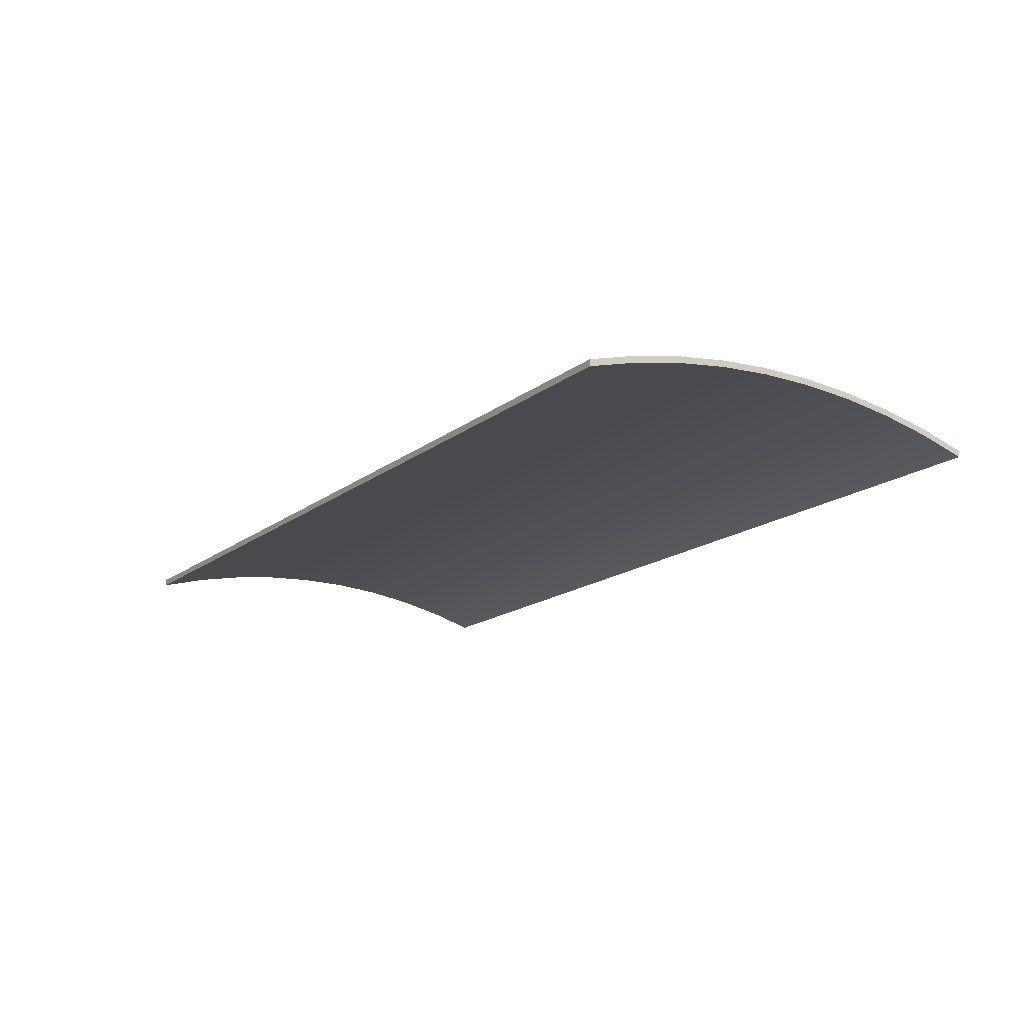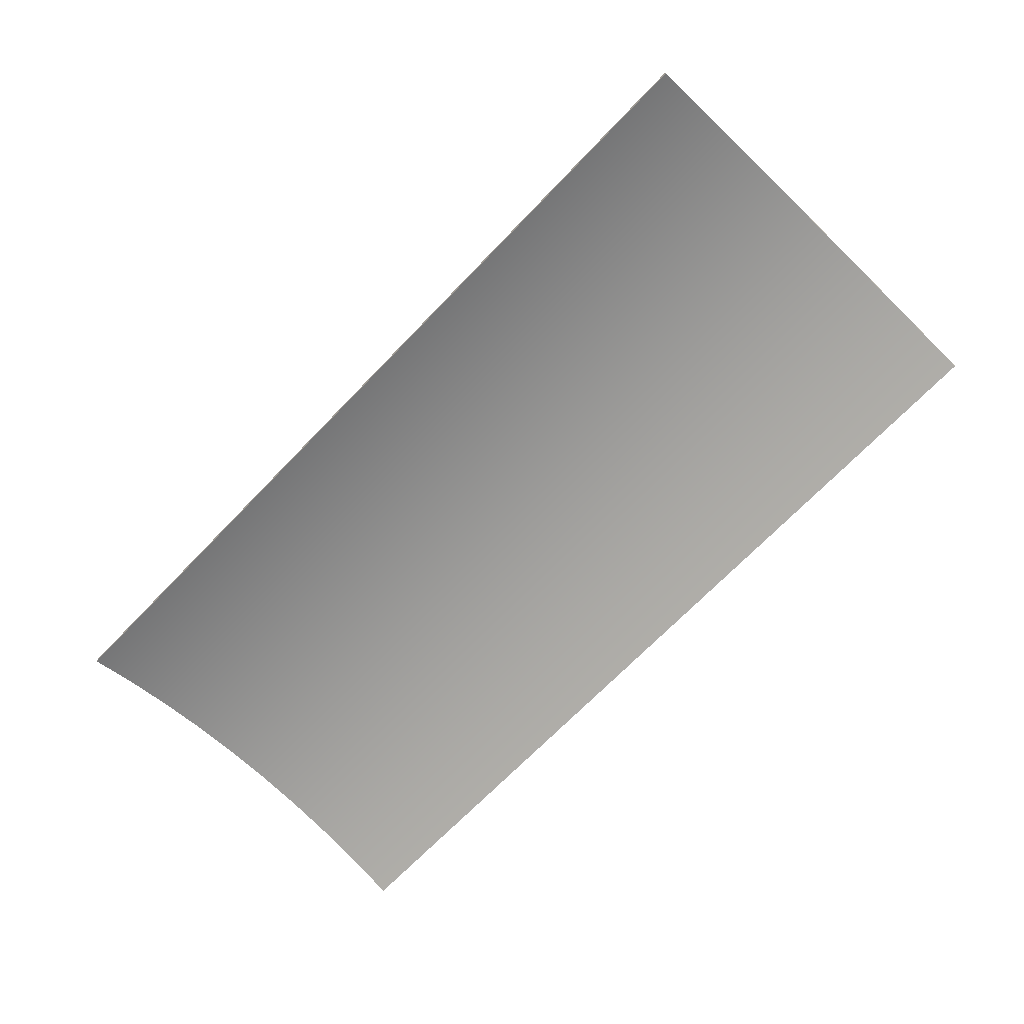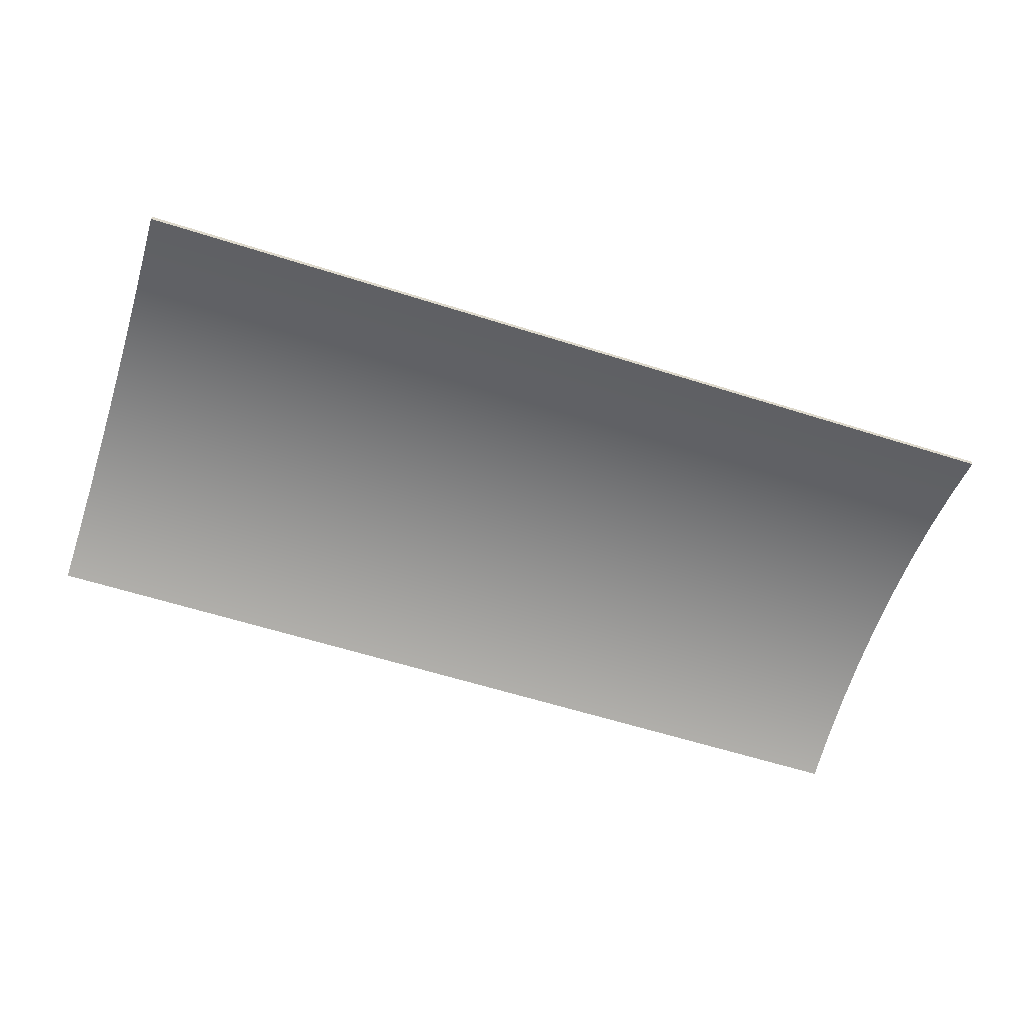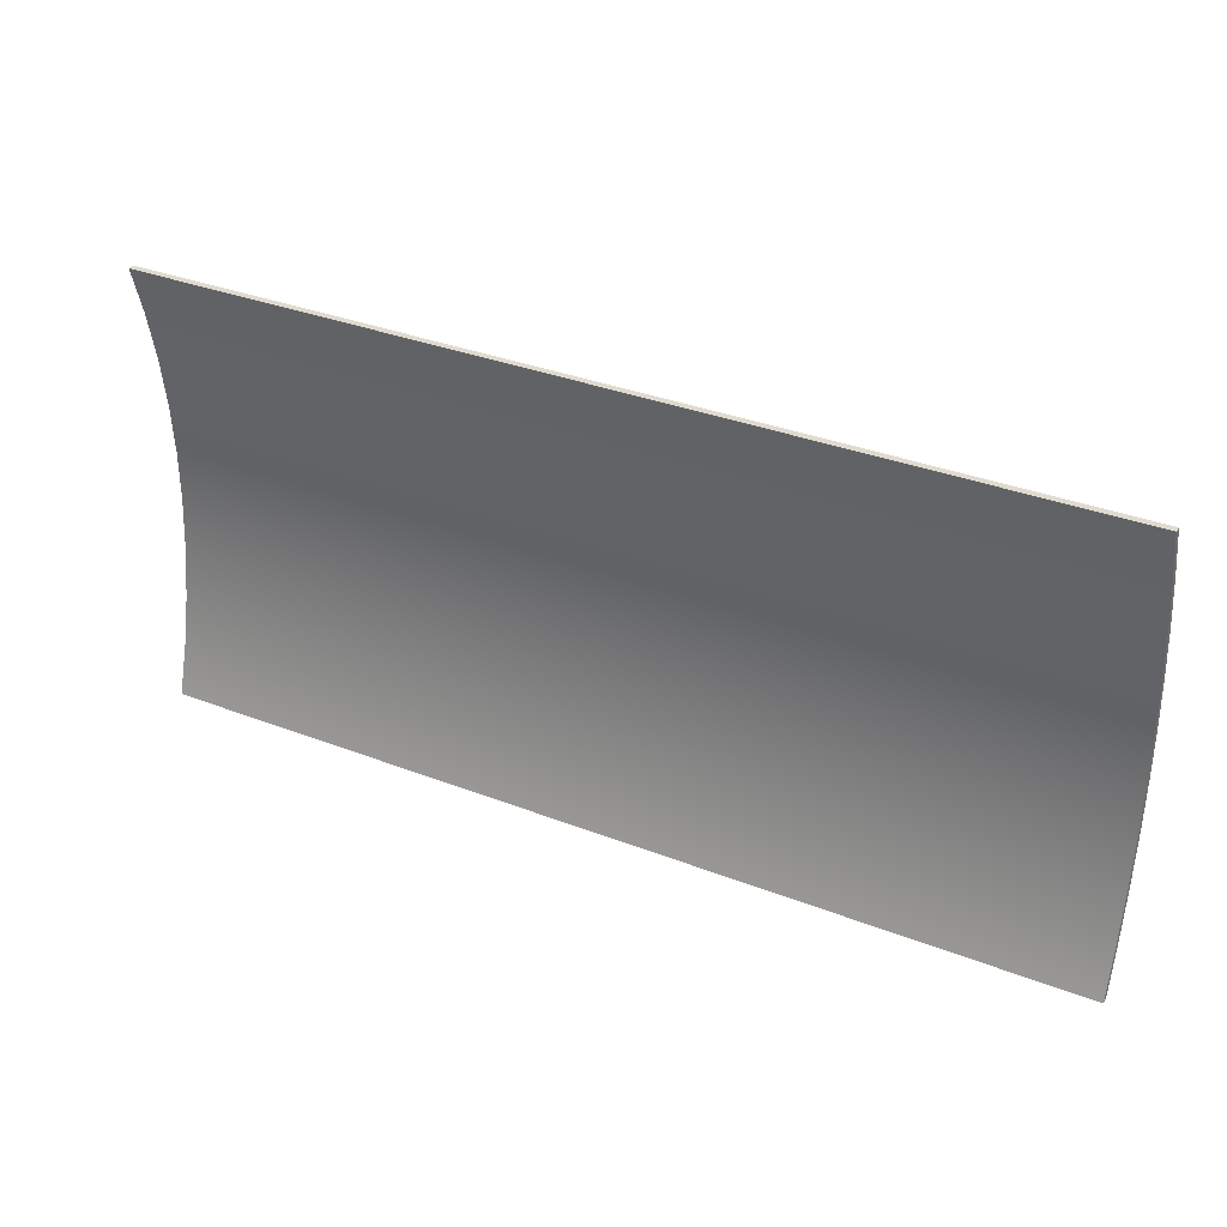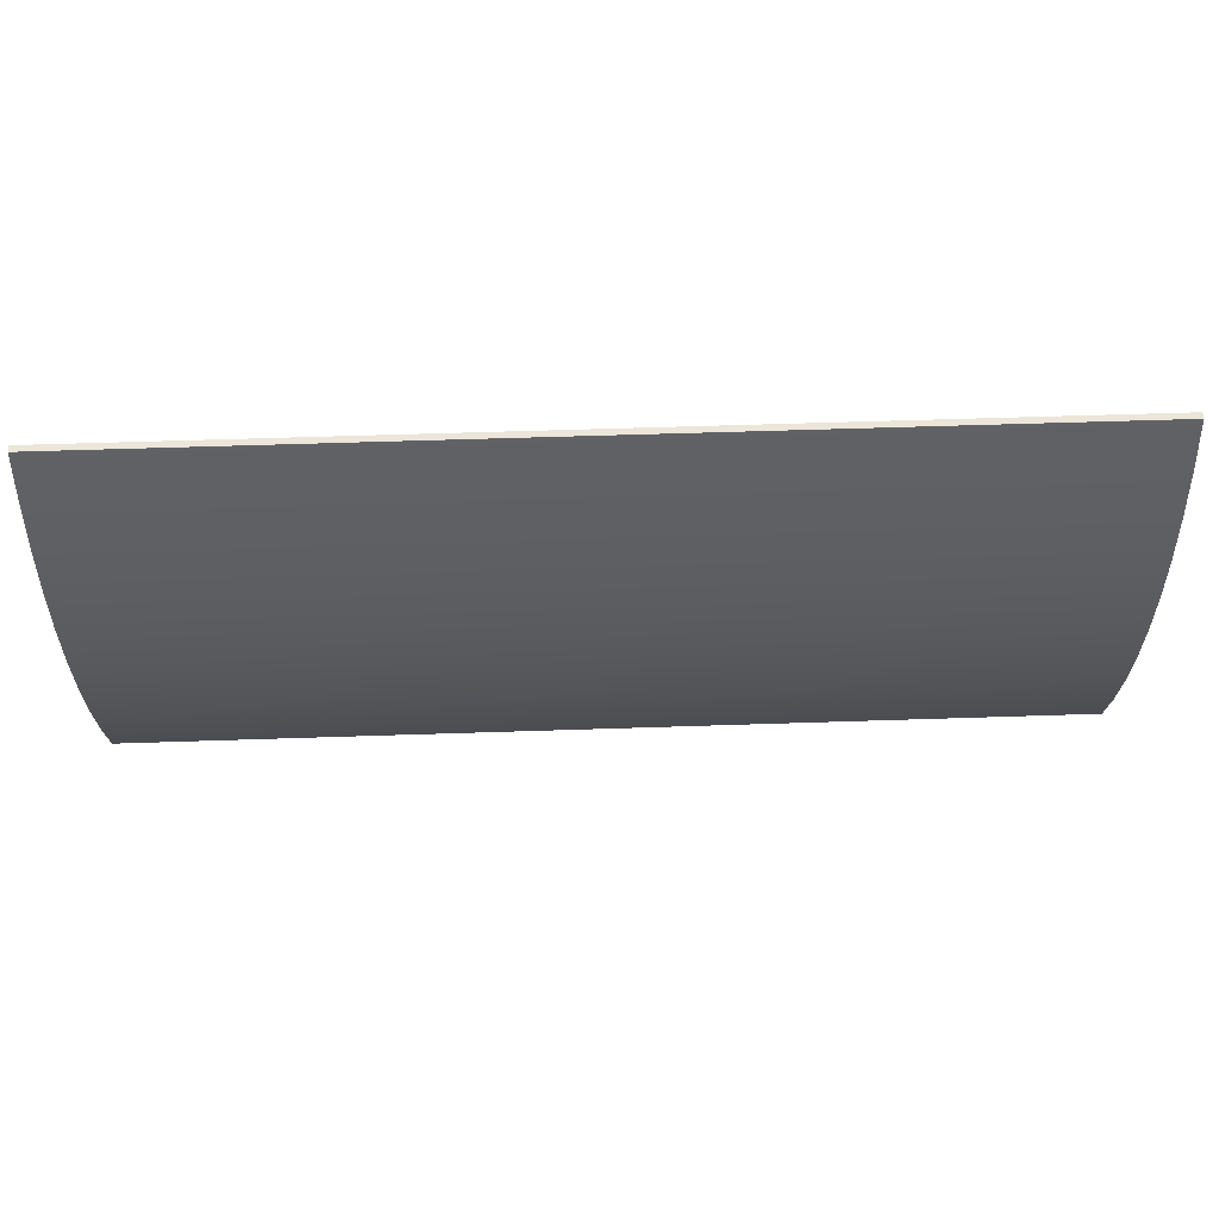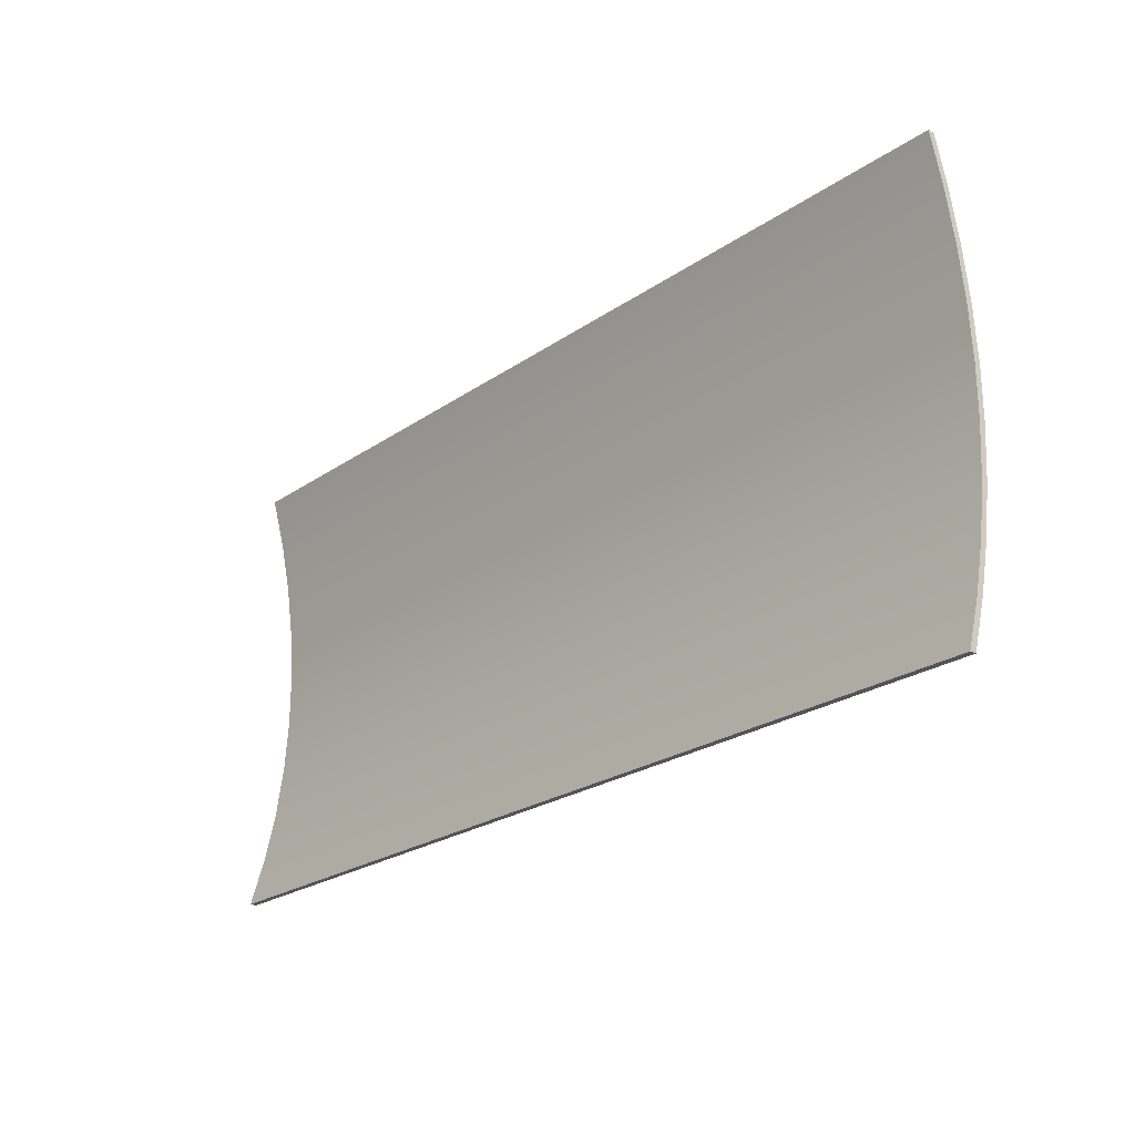
<metadata>
{"format":"obj","ext":"obj","renderer":"f3d","projection":"perspective","resolution":1024,"background":"white","views":[{"elev":-16.4,"azim":56.6,"up":"+Z"},{"elev":-69.0,"azim":-133.8,"up":"+Z"},{"elev":-60.8,"azim":162.1,"up":"+Z"},{"elev":33.5,"azim":-152.0,"up":"+Y"},{"elev":56.9,"azim":-2.0,"up":"+Y"},{"elev":-23.8,"azim":-131.3,"up":"+Y"}]}
</metadata>
<code>
v 15 7.3 22.86
v 15 7.3 23.07
v 15 5.713 23.52
v 15 4.1 23.85
v 15 2.468 24.07
v 15 0.8238 24.19
v 15 -0.8238 24.19
v 15 -2.468 24.07
v 15 -4.1 23.85
v 15 -5.713 23.52
v 15 -7.3 23.07
v 15 -7.3 22.86
v 15 -5.714 23.31
v 15 -4.101 23.65
v 15 -2.468 23.87
v 15 -0.824 23.99
v 15 0.824 23.99
v 15 2.468 23.87
v 15 4.101 23.65
v 15 5.714 23.31
v -15 7.3 23.07
v 15 7.3 23.07
v 15 7.3 22.86
v -15 7.3 22.86
v -15 -7.3 23.07
v 15 -7.3 23.07
v 15 -5.713 23.52
v 15 -4.1 23.85
v 15 -2.468 24.07
v 15 -0.8238 24.19
v 15 0.8238 24.19
v 15 2.468 24.07
v 15 4.1 23.85
v 15 5.713 23.52
v 15 7.3 23.07
v -15 7.3 23.07
v -15 5.713 23.52
v -15 4.1 23.85
v -15 2.468 24.07
v -15 0.8238 24.19
v -15 -0.8238 24.19
v -15 -2.468 24.07
v -15 -4.1 23.85
v -15 -5.713 23.52
v -15 -7.3 22.86
v 15 -7.3 22.86
v 15 -7.3 23.07
v -15 -7.3 23.07
v -15 7.3 22.86
v 15 7.3 22.86
v 15 5.714 23.31
v 15 4.101 23.65
v 15 2.468 23.87
v 15 0.824 23.99
v 15 -0.824 23.99
v 15 -2.468 23.87
v 15 -4.101 23.65
v 15 -5.714 23.31
v 15 -7.3 22.86
v -15 -7.3 22.86
v -15 -5.714 23.31
v -15 -4.101 23.65
v -15 -2.468 23.87
v -15 -0.824 23.99
v -15 0.824 23.99
v -15 2.468 23.87
v -15 4.101 23.65
v -15 5.714 23.31
v -15 7.3 23.07
v -15 7.3 22.86
v -15 5.714 23.31
v -15 4.101 23.65
v -15 2.468 23.87
v -15 0.824 23.99
v -15 -0.824 23.99
v -15 -2.468 23.87
v -15 -4.101 23.65
v -15 -5.714 23.31
v -15 -7.3 22.86
v -15 -7.3 23.07
v -15 -5.713 23.52
v -15 -4.1 23.85
v -15 -2.468 24.07
v -15 -0.8238 24.19
v -15 0.8238 24.19
v -15 2.468 24.07
v -15 4.1 23.85
v -15 5.713 23.52
f 1 2 20
f 20 2 3
f 20 3 19
f 19 3 4
f 19 4 18
f 18 4 5
f 18 5 17
f 17 5 6
f 17 6 7
f 17 7 16
f 16 7 8
f 16 8 15
f 15 8 9
f 15 9 14
f 14 9 10
f 14 10 13
f 13 10 11
f 13 11 12
f 22 23 21
f 21 23 24
f 25 26 44
f 44 26 27
f 44 27 43
f 43 27 28
f 43 28 42
f 42 28 29
f 42 29 41
f 41 29 30
f 41 30 40
f 40 30 31
f 40 31 39
f 39 31 32
f 39 32 38
f 38 32 33
f 38 33 37
f 37 33 34
f 37 34 36
f 36 34 35
f 46 47 45
f 45 47 48
f 49 50 68
f 68 50 51
f 68 51 67
f 67 51 52
f 67 52 66
f 66 52 53
f 66 53 65
f 65 53 54
f 65 54 64
f 64 54 55
f 64 55 63
f 63 55 56
f 63 56 62
f 62 56 57
f 62 57 61
f 61 57 58
f 61 58 60
f 60 58 59
f 70 71 69
f 69 71 88
f 88 71 72
f 88 72 87
f 87 72 73
f 87 73 86
f 86 73 74
f 86 74 85
f 85 74 75
f 85 75 84
f 84 75 83
f 83 75 76
f 83 76 82
f 82 76 77
f 82 77 81
f 81 77 78
f 81 78 80
f 80 78 79

</code>
